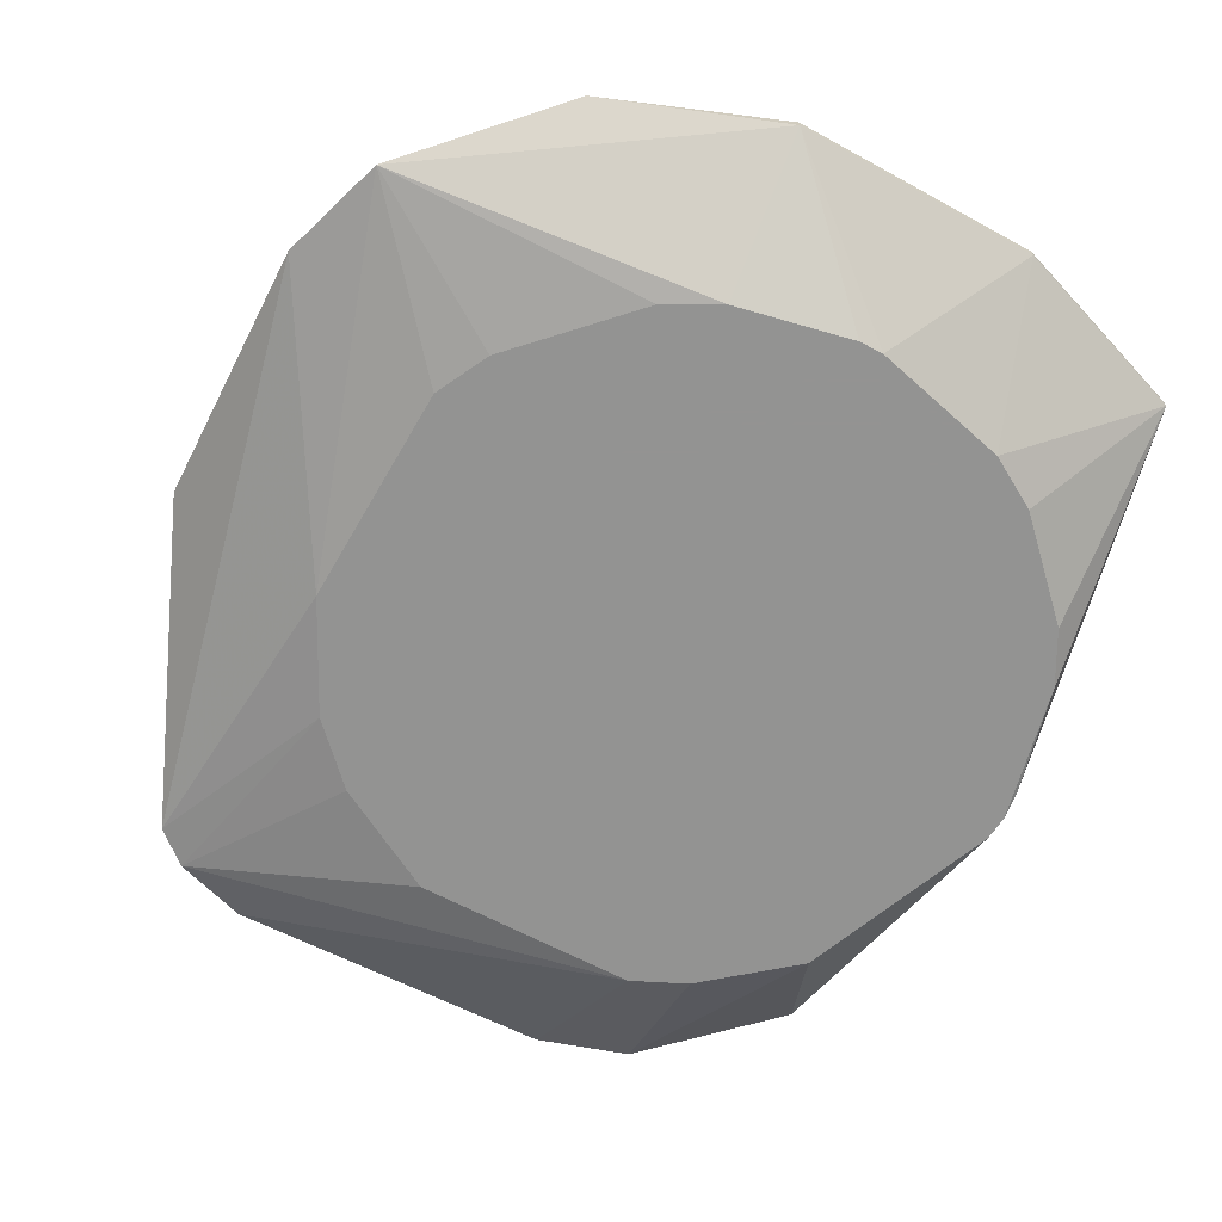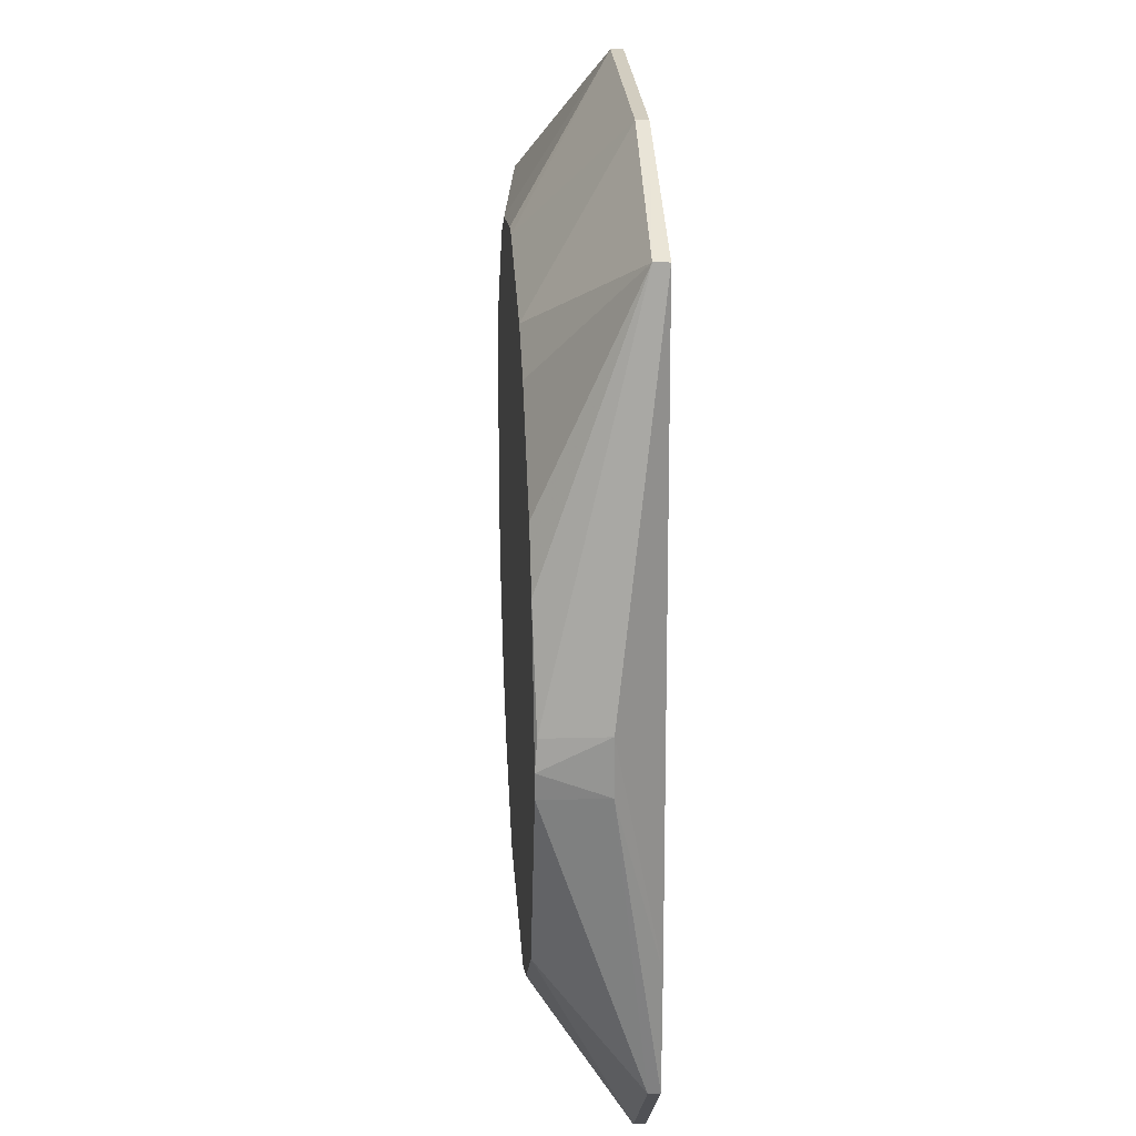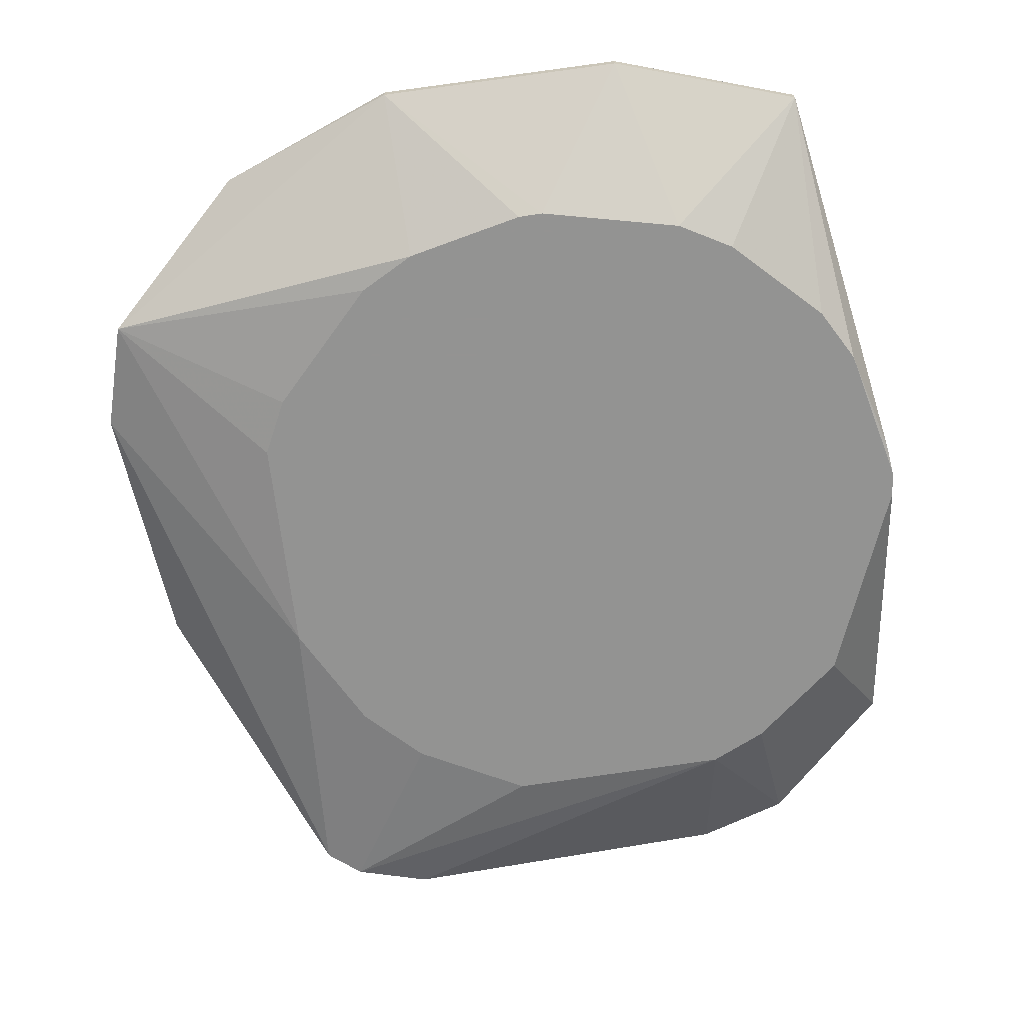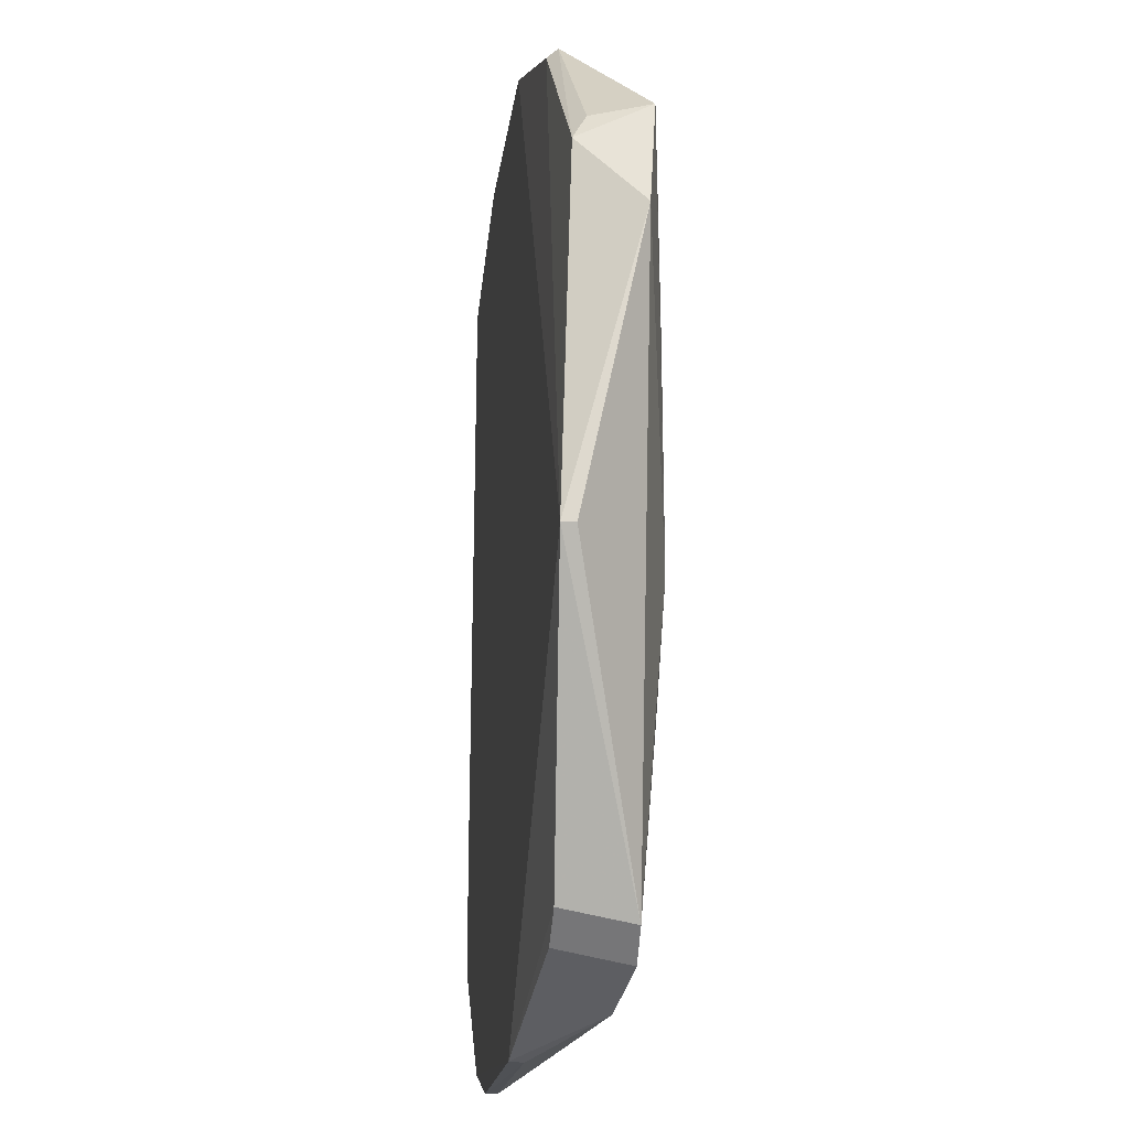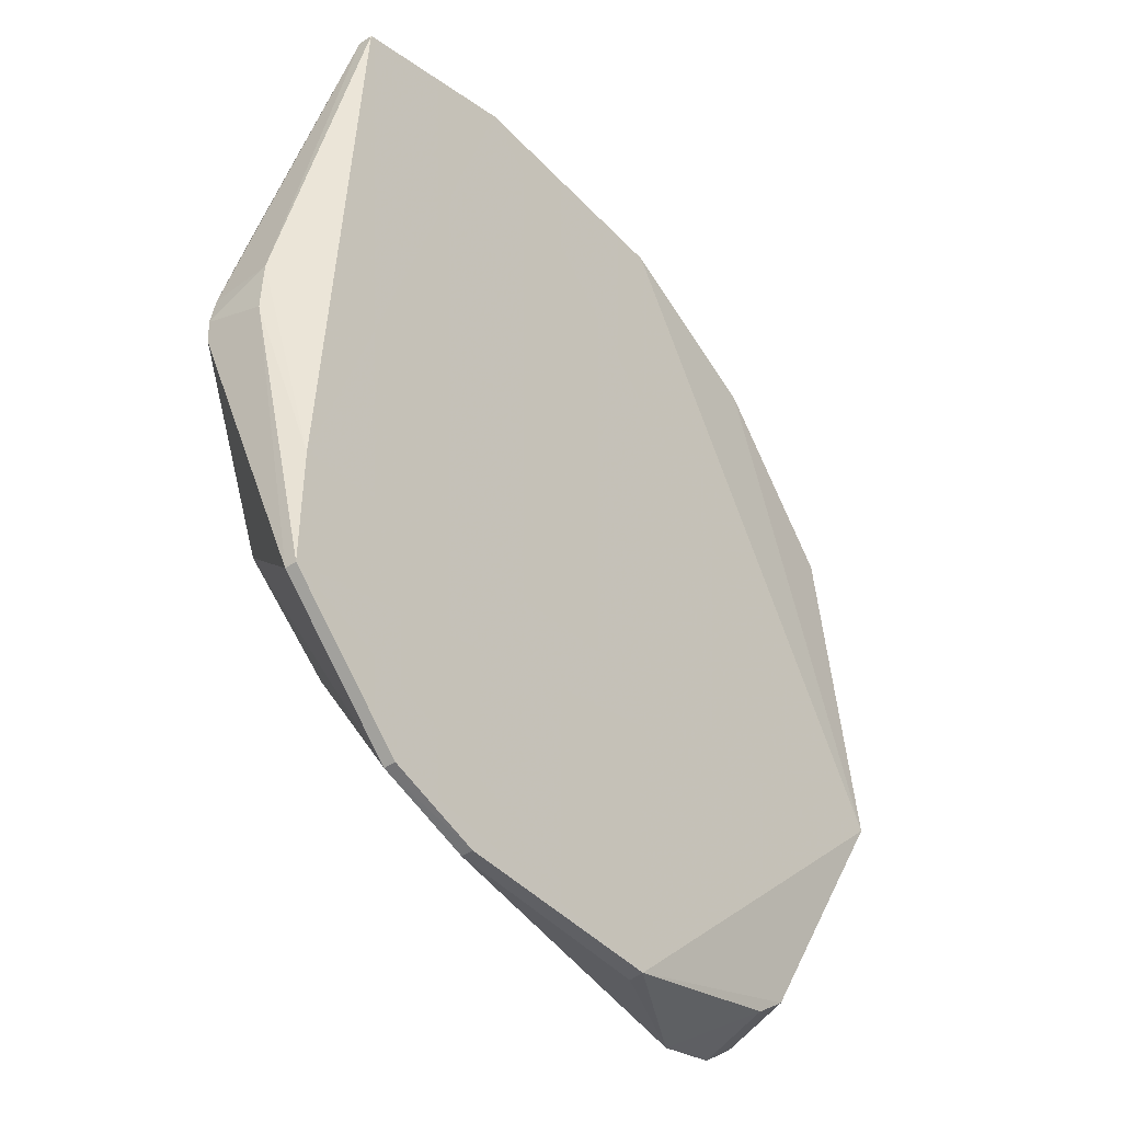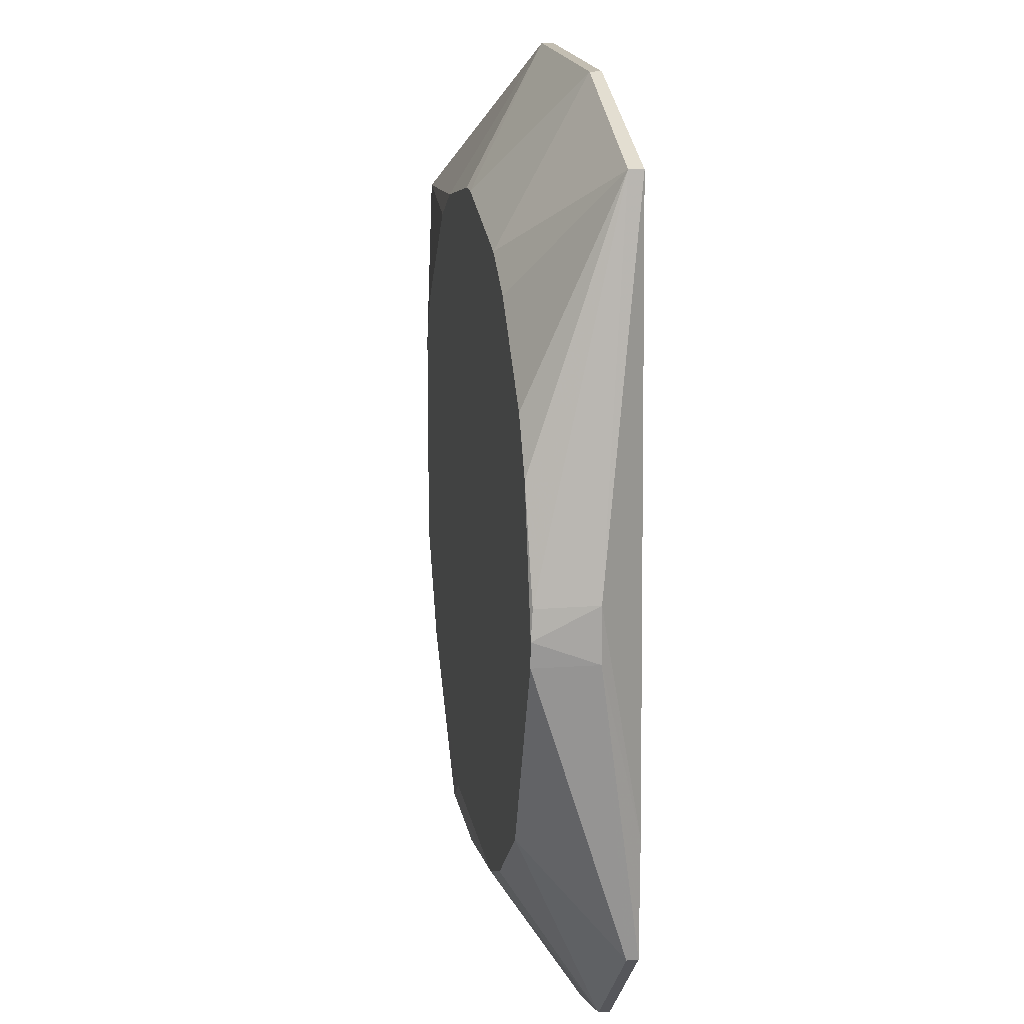
<metadata>
{"format":"obj","ext":"obj","renderer":"f3d","projection":"perspective","resolution":1024,"background":"white","views":[{"elev":-66.7,"azim":151.1,"up":"+Z"},{"elev":24.5,"azim":-93.8,"up":"+Y"},{"elev":-66.7,"azim":-172.2,"up":"+Z"},{"elev":-19.1,"azim":82.9,"up":"+Y"},{"elev":-43.8,"azim":-50.5,"up":"+Y"},{"elev":17.4,"azim":-99.6,"up":"+Y"}]}
</metadata>
<code>
v 0.05633 -0.2382 0.5
v 0.2388 -0.05654 0.4933
v 0.2382 -0.05633 0.5
v -0.04973 0.2315 0.5
v -0.17 -0.009571 0.4463
v 0.2275 0.1352 0.4587
v 0.1718 -0.2006 0.4594
v -0.1558 -0.1624 0.5
v 0.2436 0.08159 0.4638
v 0.157 0.1949 0.4964
v -0.07162 0.1545 0.4463
v 0.1657 -0.1929 0.4935
v -0.1406 0.2012 0.5
v -0.05914 -0.1597 0.4463
v 0.1622 -0.0514 0.4463
v 0.07149 0.2315 0.4943
v 0.07148 0.2315 0.5
v 0.2247 0.1186 0.4935
v 0.1552 -0.214 0.4588
v -0.1701 0.01757 0.4777
v -0.1405 0.09744 0.4463
v -0.1408 0.2015 0.4928
v -0.09518 -0.223 0.4943
v -0.1307 -0.1091 0.4463
v 0.09428 0.1423 0.4463
v 0.1599 0.1983 0.4913
v -0.003008 0.1705 0.4463
v 0.149 -0.2061 0.4935
v 0.1337 -0.1055 0.4463
v -0.1708 -0.009638 0.4777
v -0.1558 -0.1018 0.5
v -0.09764 0.1398 0.4463
v -0.1551 0.07123 0.4463
v -0.1693 0.01748 0.4474
v -0.09518 -0.223 0.5
v 0.1192 -0.2274 0.4635
v -0.1558 -0.1624 0.4943
v -0.08643 -0.1467 0.4463
v 0.1599 0.05986 0.4463
v 0.2203 0.1315 0.4866
v -0.04973 0.2315 0.4943
v 0.06706 0.1572 0.4463
v 0.05195 -0.1622 0.4463
v -0.171 0.002942 0.4463
v -0.04973 -0.2382 0.5
v -0.04972 -0.2381 0.4942
v 0.1466 0.08709 0.4463
v 0.009046 0.1703 0.4463
v 0.1059 -0.1333 0.4463
v 0.05647 -0.2386 0.4931
f 7 2 3
f 8 1 3
f 9 3 2
f 9 2 7
f 12 7 3
f 12 3 1
f 15 9 7
f 15 6 9
f 17 4 3
f 17 3 10
f 18 9 6
f 18 10 3
f 18 3 9
f 19 7 12
f 22 13 4
f 22 20 13
f 26 6 16
f 26 10 18
f 26 17 10
f 26 16 17
f 28 19 12
f 28 12 1
f 29 15 7
f 29 7 19
f 31 13 20
f 31 4 13
f 31 8 3
f 31 3 4
f 31 30 8
f 31 20 30
f 32 22 11
f 32 21 22
f 33 22 21
f 34 20 22
f 34 22 33
f 35 1 8
f 36 28 1
f 36 19 28
f 36 14 19
f 37 5 24
f 37 30 5
f 37 8 30
f 37 24 23
f 37 35 8
f 37 23 35
f 38 14 23
f 38 23 24
f 38 24 5
f 39 6 15
f 40 26 18
f 40 18 6
f 40 6 26
f 41 16 27
f 41 17 16
f 41 4 17
f 41 22 4
f 41 27 11
f 41 11 22
f 42 16 6
f 42 6 25
f 43 19 14
f 43 14 38
f 43 38 5
f 44 30 20
f 44 5 30
f 44 20 34
f 44 34 33
f 45 35 23
f 45 1 35
f 46 23 14
f 46 14 36
f 46 45 23
f 47 25 6
f 47 6 39
f 48 27 16
f 48 16 42
f 48 11 27
f 48 32 11
f 48 21 32
f 48 33 21
f 48 44 33
f 48 5 44
f 48 43 5
f 48 15 29
f 48 39 15
f 48 47 39
f 48 42 25
f 48 25 47
f 49 29 19
f 49 19 43
f 49 48 29
f 49 43 48
f 50 46 36
f 50 36 1
f 50 1 45
f 50 45 46

</code>
